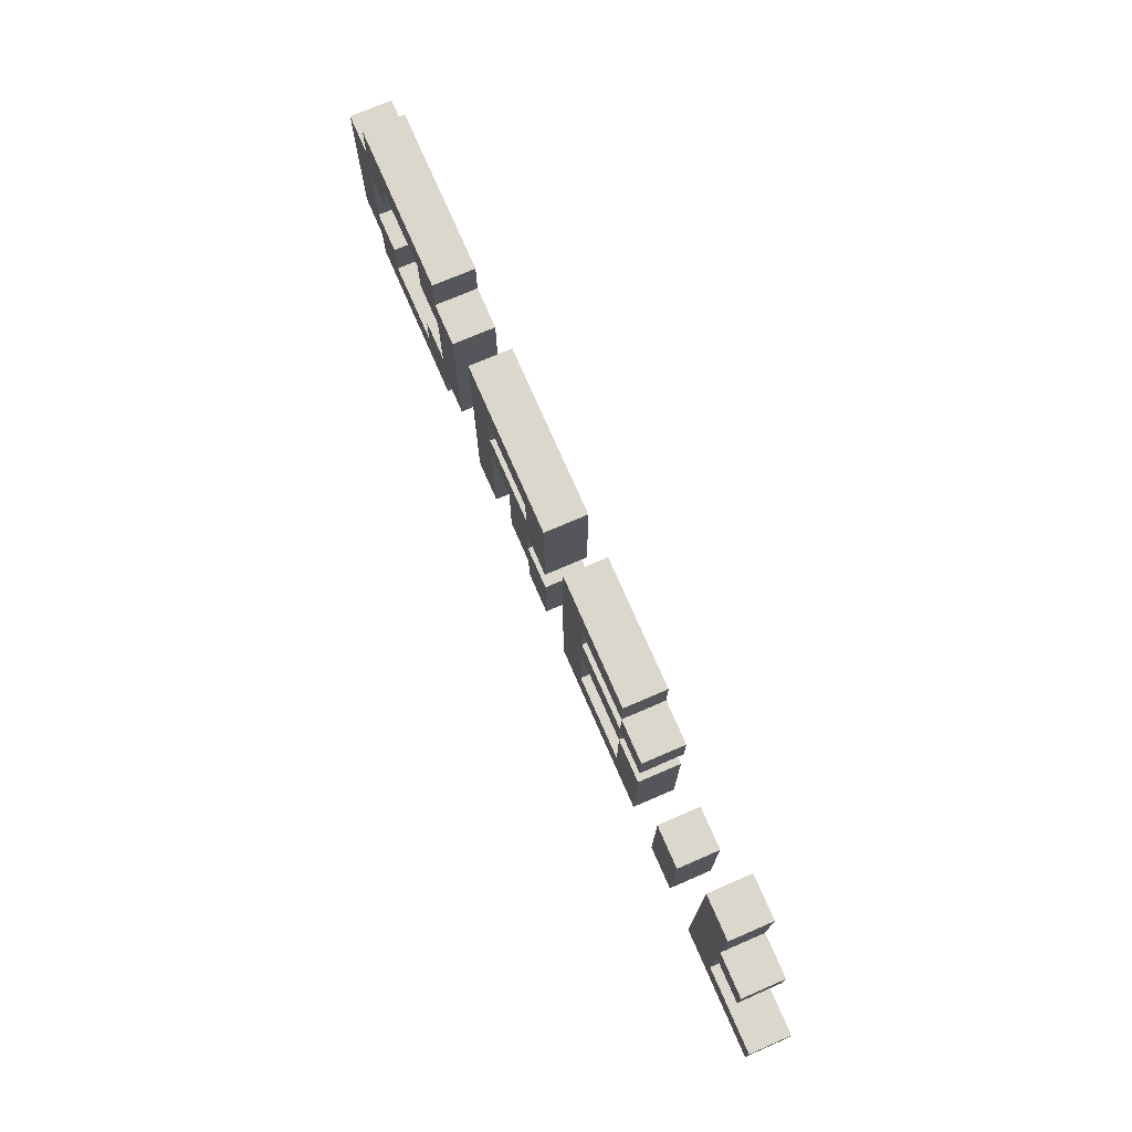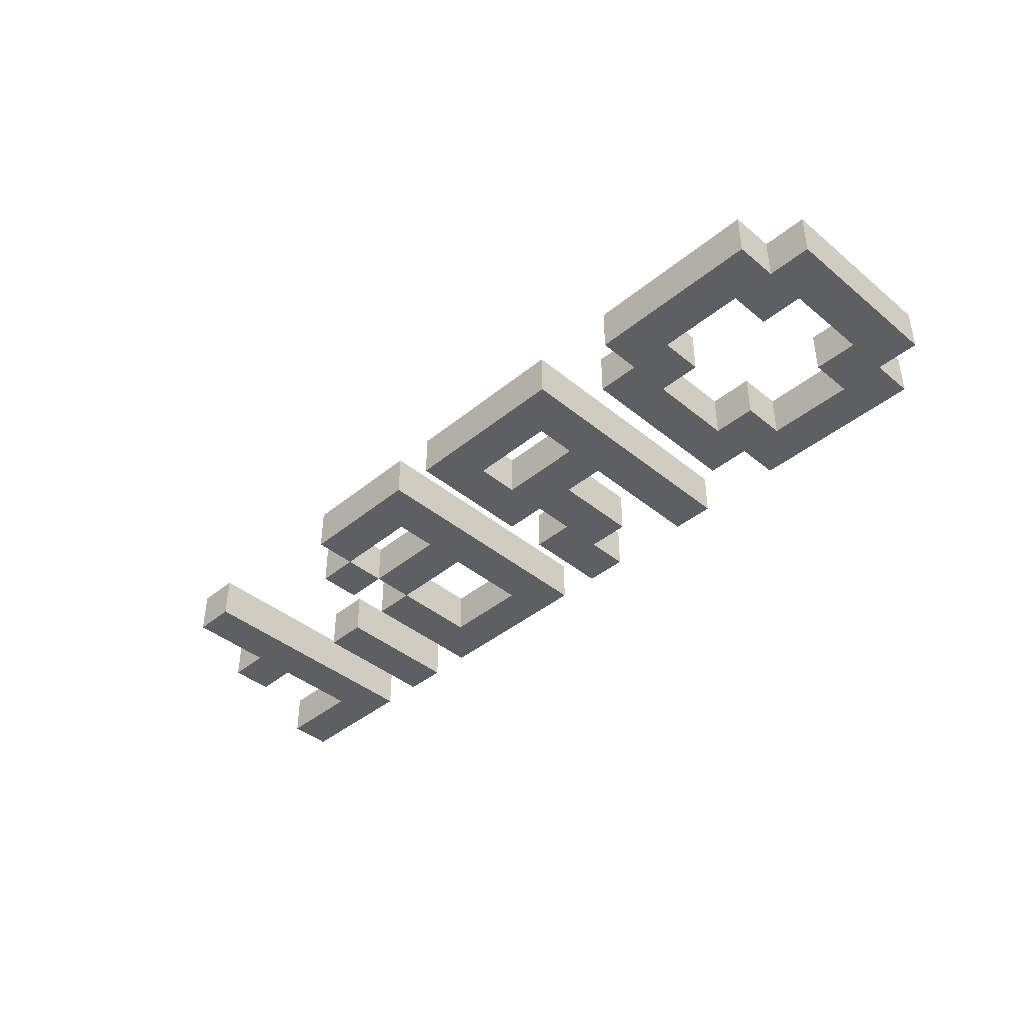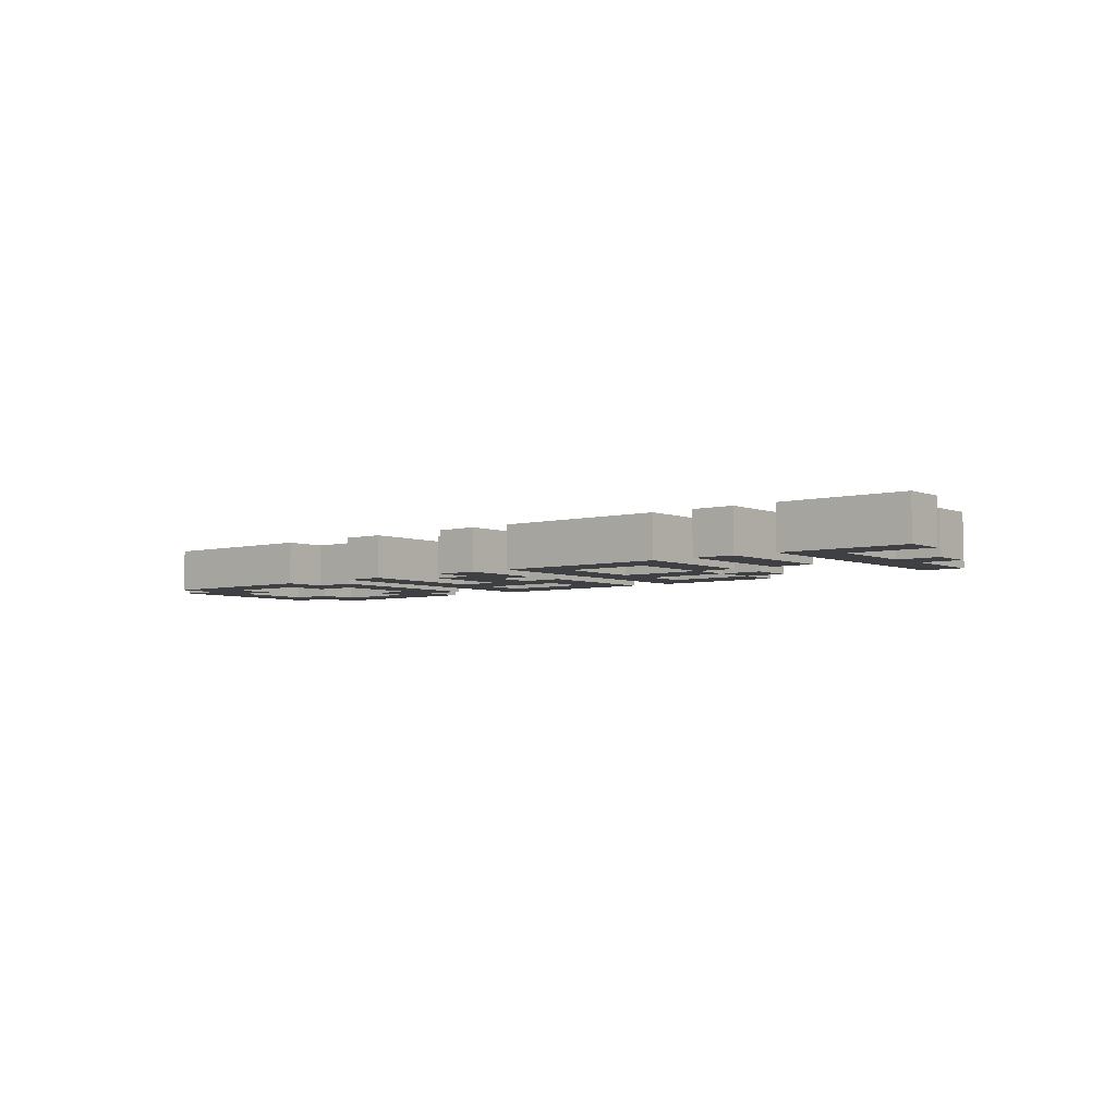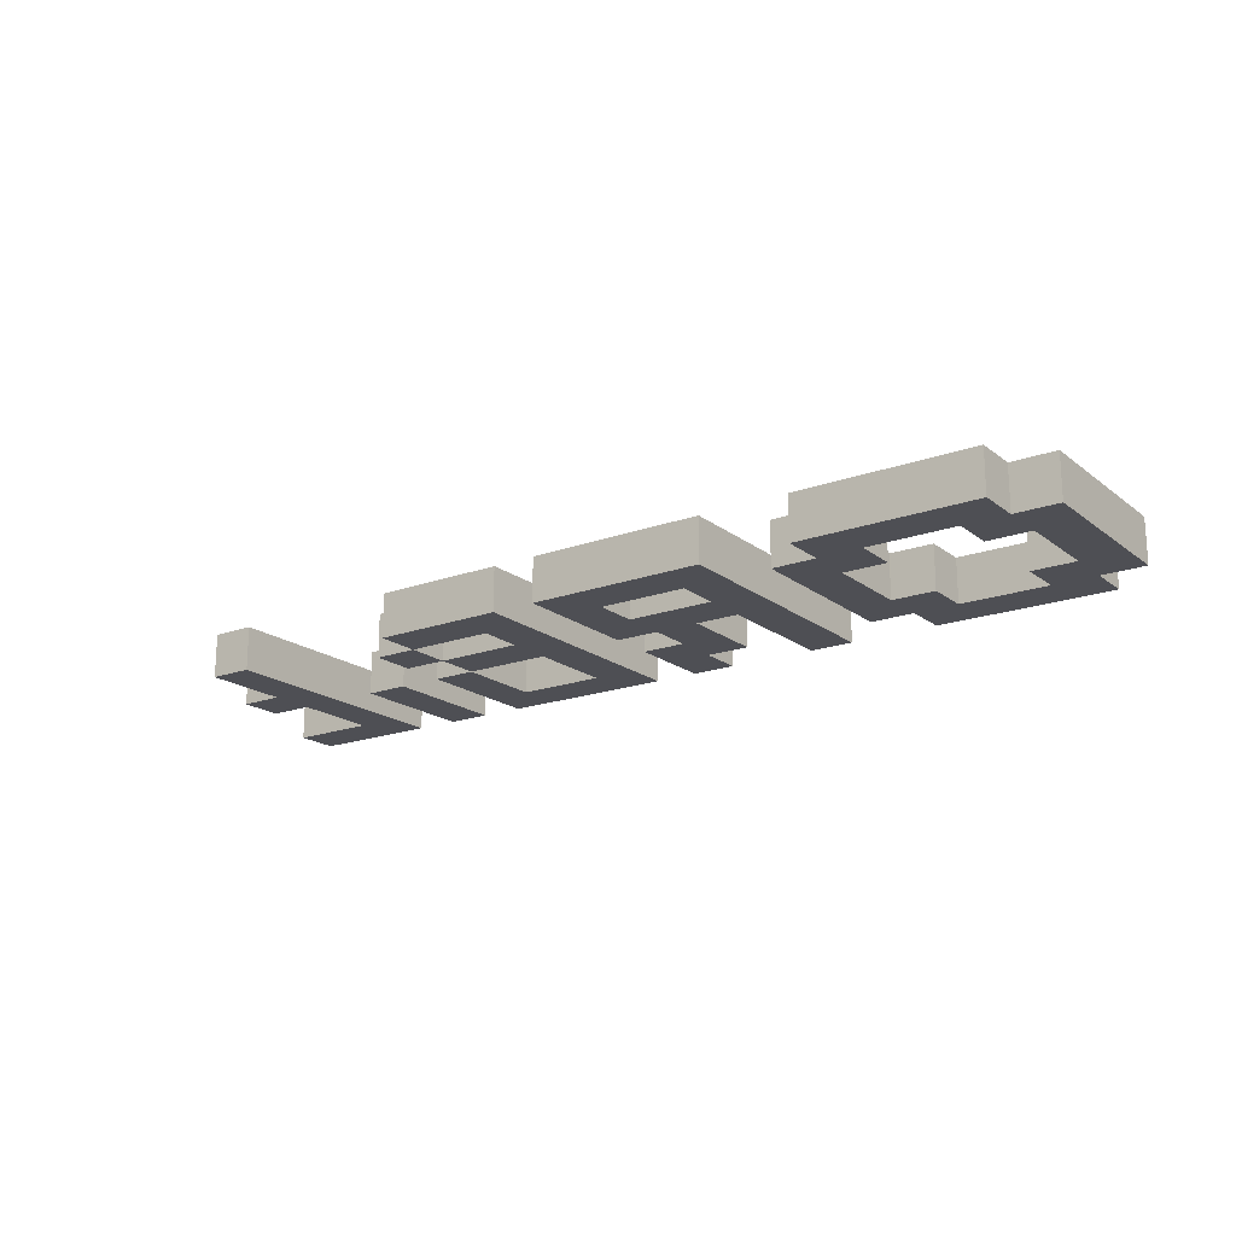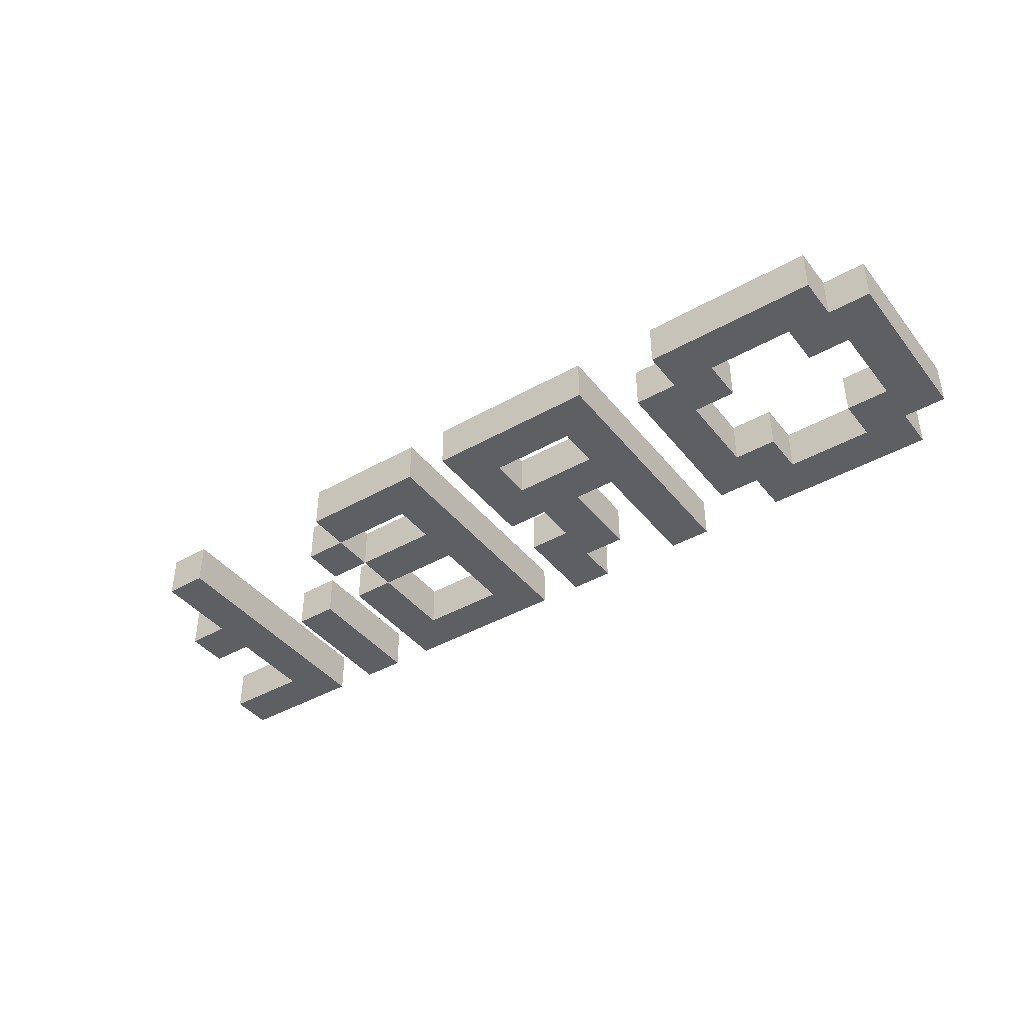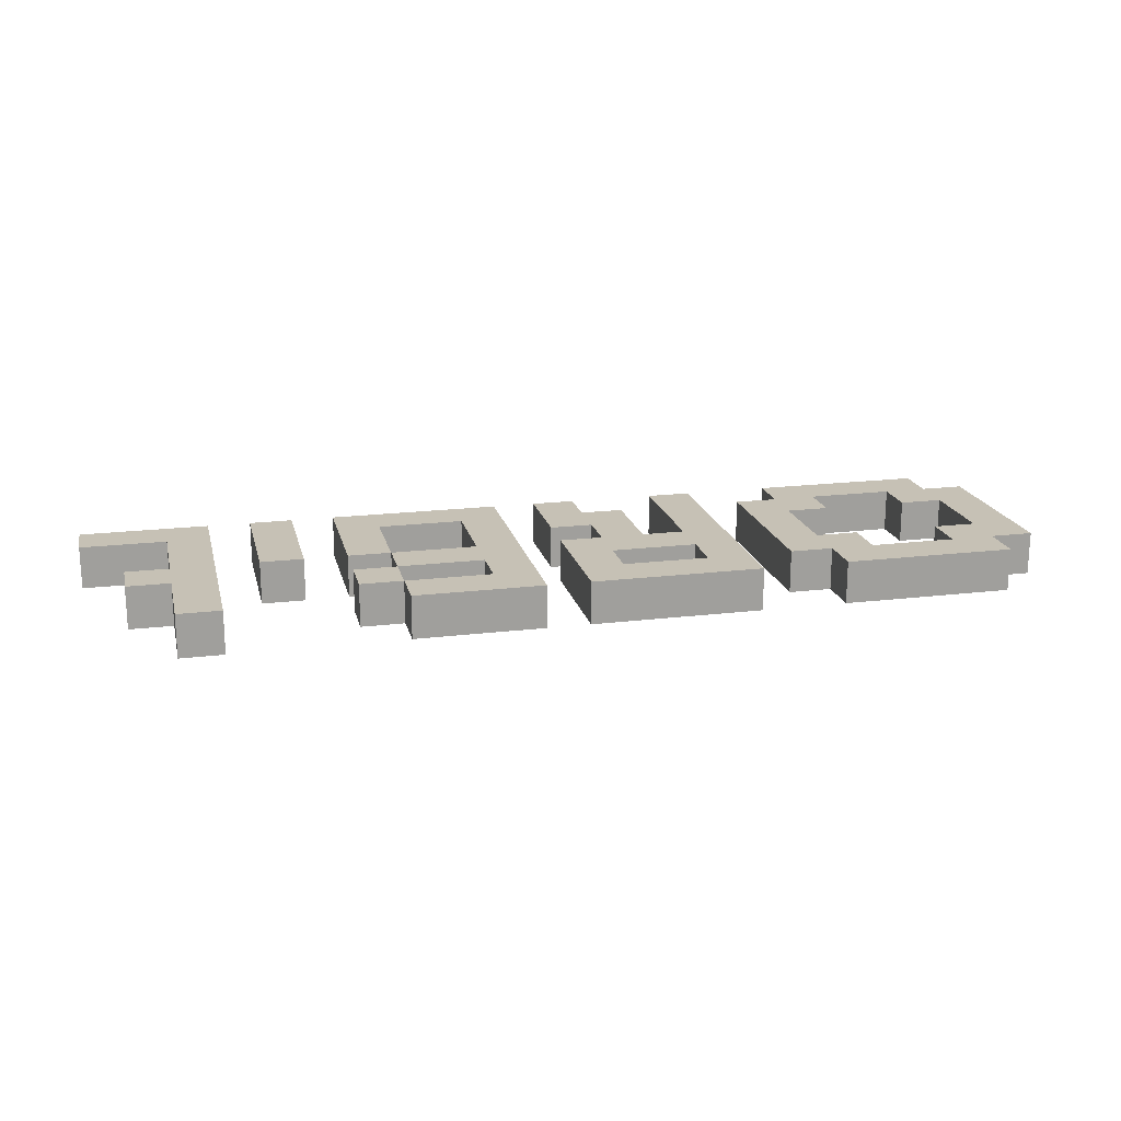
<metadata>
{"format":"obj","ext":"obj","renderer":"f3d","projection":"perspective","resolution":1024,"background":"white","views":[{"elev":73.2,"azim":66.6,"up":"+Y"},{"elev":-41.1,"azim":-135.0,"up":"+Z"},{"elev":-4.7,"azim":39.3,"up":"+Z"},{"elev":-18.4,"azim":-144.9,"up":"+Z"},{"elev":-41.2,"azim":-145.3,"up":"+Z"},{"elev":18.8,"azim":166.9,"up":"+Z"}]}
</metadata>
<code>
v -10.5 3 3
v -10.5 3 2
v -10.5 7 3
v -10.5 7 2
v -9.5 2 3
v -9.5 2 2
v -9.5 3 3
v -9.5 3 2
v -9.5 7 3
v -9.5 7 2
v -9.5 8 3
v -9.5 8 2
v -6.5 3 3
v -6.5 3 2
v -6.5 4 3
v -6.5 4 2
v -6.5 6 3
v -6.5 6 2
v -6.5 7 3
v -6.5 7 2
v -5.5 4 3
v -5.5 4 2
v -5.5 6 3
v -5.5 6 2
v -3.5 2 3
v -3.5 2 2
v -3.5 8 3
v -3.5 8 2
v -1.5 3 3
v -1.5 3 2
v -1.5 5 3
v -1.5 5 2
v -0.5 2 3
v -0.5 2 2
v -0.5 3 3
v -0.5 3 2
v -0.5 6 3
v -0.5 6 2
v -0.5 7 3
v -0.5 7 2
v 1.5 2 3
v 1.5 2 2
v 1.5 8 3
v 1.5 8 2
v 4.5 3 3
v 4.5 3 2
v 4.5 5 3
v 4.5 5 2
v 4.5 6 3
v 4.5 6 2
v 4.5 7 3
v 4.5 7 2
v 6.5 2 3
v 6.5 2 2
v 6.5 5 3
v 6.5 5 2
v 8.5 2 3
v 8.5 2 2
v 8.5 8 3
v 8.5 8 2
v -9.5 4 3
v -9.5 4 2
v -9.5 6 3
v -9.5 6 2
v -8.5 3 3
v -8.5 3 2
v -8.5 4 3
v -8.5 4 2
v -8.5 6 3
v -8.5 6 2
v -8.5 7 3
v -8.5 7 2
v -5.5 2 3
v -5.5 2 2
v -5.5 3 3
v -5.5 3 2
v -5.5 7 3
v -5.5 7 2
v -5.5 8 3
v -5.5 8 2
v -4.5 3 3
v -4.5 3 2
v -4.5 7 3
v -4.5 7 2
v -2.5 2 3
v -2.5 2 2
v -2.5 5 3
v -2.5 5 2
v -2.5 6 3
v -2.5 6 2
v -2.5 7 3
v -2.5 7 2
v -0.5 4 3
v -0.5 4 2
v -0.5 5 3
v -0.5 5 2
v 0.5 2 3
v 0.5 2 2
v 0.5 4 3
v 0.5 4 2
v 0.5 5 3
v 0.5 5 2
v 0.5 8 3
v 0.5 8 2
v 2.5 3 3
v 2.5 3 2
v 2.5 5 3
v 2.5 5 2
v 2.5 6 3
v 2.5 6 2
v 2.5 7 3
v 2.5 7 2
v 4.5 5 3
v 4.5 5 2
v 4.5 6 3
v 4.5 6 2
v 4.5 7 3
v 4.5 7 2
v 4.5 8 3
v 4.5 8 2
v 5.5 2 3
v 5.5 2 2
v 5.5 5 3
v 5.5 5 2
v 5.5 6 3
v 5.5 6 2
v 5.5 7 3
v 5.5 7 2
v 7.5 2 3
v 7.5 2 2
v 7.5 5 3
v 7.5 5 2
v 9.5 3 3
v 9.5 3 2
v 9.5 5 3
v 9.5 5 2
v 9.5 6 3
v 9.5 6 2
v 9.5 8 3
v 9.5 8 2
v 10.5 5 3
v 10.5 5 2
v 10.5 6 3
v 10.5 6 2
v 11.5 2 3
v 11.5 2 2
v 11.5 3 3
v 11.5 3 2
v -10.5 3 3
v -10.5 7 3
v -9.5 2 3
v -9.5 3 3
v -9.5 4 3
v -9.5 6 3
v -9.5 7 3
v -9.5 8 3
v -8.5 3 3
v -8.5 4 3
v -8.5 6 3
v -8.5 7 3
v -6.5 3 3
v -6.5 4 3
v -6.5 6 3
v -6.5 7 3
v -5.5 2 3
v -5.5 3 3
v -5.5 4 3
v -5.5 6 3
v -5.5 7 3
v -5.5 8 3
v -4.5 3 3
v -4.5 7 3
v -3.5 2 3
v -3.5 8 3
v -2.5 2 3
v -2.5 5 3
v -2.5 6 3
v -2.5 7 3
v -1.5 3 3
v -1.5 5 3
v -0.5 2 3
v -0.5 3 3
v -0.5 4 3
v -0.5 5 3
v -0.5 6 3
v -0.5 7 3
v 0.5 2 3
v 0.5 4 3
v 0.5 5 3
v 0.5 8 3
v 1.5 2 3
v 1.5 8 3
v 2.5 3 3
v 2.5 5 3
v 2.5 6 3
v 2.5 7 3
v 4.5 3 3
v 4.5 5 3
v 4.5 6 3
v 4.5 7 3
v 4.5 8 3
v 5.5 2 3
v 5.5 5 3
v 5.5 6 3
v 5.5 7 3
v 6.5 2 3
v 6.5 5 3
v 7.5 2 3
v 7.5 5 3
v 8.5 2 3
v 8.5 8 3
v 9.5 3 3
v 9.5 5 3
v 9.5 6 3
v 9.5 8 3
v 10.5 5 3
v 10.5 6 3
v 11.5 2 3
v 11.5 3 3
v -10.5 3 2
v -10.5 7 2
v -9.5 2 2
v -9.5 3 2
v -9.5 4 2
v -9.5 6 2
v -9.5 7 2
v -9.5 8 2
v -8.5 3 2
v -8.5 4 2
v -8.5 6 2
v -8.5 7 2
v -6.5 3 2
v -6.5 4 2
v -6.5 6 2
v -6.5 7 2
v -5.5 2 2
v -5.5 3 2
v -5.5 4 2
v -5.5 6 2
v -5.5 7 2
v -5.5 8 2
v -4.5 3 2
v -4.5 7 2
v -3.5 2 2
v -3.5 8 2
v -2.5 2 2
v -2.5 5 2
v -2.5 6 2
v -2.5 7 2
v -1.5 3 2
v -1.5 5 2
v -0.5 2 2
v -0.5 3 2
v -0.5 4 2
v -0.5 5 2
v -0.5 6 2
v -0.5 7 2
v 0.5 2 2
v 0.5 4 2
v 0.5 5 2
v 0.5 8 2
v 1.5 2 2
v 1.5 8 2
v 2.5 3 2
v 2.5 5 2
v 2.5 6 2
v 2.5 7 2
v 4.5 3 2
v 4.5 5 2
v 4.5 6 2
v 4.5 7 2
v 4.5 8 2
v 5.5 2 2
v 5.5 5 2
v 5.5 6 2
v 5.5 7 2
v 6.5 2 2
v 6.5 5 2
v 7.5 2 2
v 7.5 5 2
v 8.5 2 2
v 8.5 8 2
v 9.5 3 2
v 9.5 5 2
v 9.5 6 2
v 9.5 8 2
v 10.5 5 2
v 10.5 6 2
v 11.5 2 2
v 11.5 3 2
v -9.5 2 3
v -5.5 2 3
v -3.5 2 3
v -2.5 2 3
v -0.5 2 3
v 0.5 2 3
v 1.5 2 3
v 5.5 2 3
v 6.5 2 3
v 7.5 2 3
v 8.5 2 3
v 11.5 2 3
v -9.5 2 2
v -5.5 2 2
v -3.5 2 2
v -2.5 2 2
v -0.5 2 2
v 0.5 2 2
v 1.5 2 2
v 5.5 2 2
v 6.5 2 2
v 7.5 2 2
v 8.5 2 2
v 11.5 2 2
v -10.5 3 3
v -9.5 3 3
v -5.5 3 3
v -4.5 3 3
v -1.5 3 3
v -0.5 3 3
v -10.5 3 2
v -9.5 3 2
v -5.5 3 2
v -4.5 3 2
v -1.5 3 2
v -0.5 3 2
v -2.5 5 3
v -1.5 5 3
v -0.5 5 3
v 0.5 5 3
v 2.5 5 3
v 4.5 5 3
v 9.5 5 3
v 10.5 5 3
v -2.5 5 2
v -1.5 5 2
v -0.5 5 2
v 0.5 5 2
v 2.5 5 2
v 4.5 5 2
v 9.5 5 2
v 10.5 5 2
v -9.5 6 3
v -8.5 6 3
v -6.5 6 3
v -5.5 6 3
v 4.5 6 3
v 5.5 6 3
v -9.5 6 2
v -8.5 6 2
v -6.5 6 2
v -5.5 6 2
v 4.5 6 2
v 5.5 6 2
v -8.5 7 3
v -6.5 7 3
v -2.5 7 3
v -0.5 7 3
v 2.5 7 3
v 4.5 7 3
v -8.5 7 2
v -6.5 7 2
v -2.5 7 2
v -0.5 7 2
v 2.5 7 2
v 4.5 7 2
v -8.5 3 3
v -6.5 3 3
v 2.5 3 3
v 4.5 3 3
v 9.5 3 3
v 11.5 3 3
v -8.5 3 2
v -6.5 3 2
v 2.5 3 2
v 4.5 3 2
v 9.5 3 2
v 11.5 3 2
v -9.5 4 3
v -8.5 4 3
v -6.5 4 3
v -5.5 4 3
v -0.5 4 3
v 0.5 4 3
v -9.5 4 2
v -8.5 4 2
v -6.5 4 2
v -5.5 4 2
v -0.5 4 2
v 0.5 4 2
v 4.5 5 3
v 5.5 5 3
v 6.5 5 3
v 7.5 5 3
v 4.5 5 2
v 5.5 5 2
v 6.5 5 2
v 7.5 5 2
v -2.5 6 3
v -0.5 6 3
v 2.5 6 3
v 4.5 6 3
v 9.5 6 3
v 10.5 6 3
v -2.5 6 2
v -0.5 6 2
v 2.5 6 2
v 4.5 6 2
v 9.5 6 2
v 10.5 6 2
v -10.5 7 3
v -9.5 7 3
v -5.5 7 3
v -4.5 7 3
v 4.5 7 3
v 5.5 7 3
v -10.5 7 2
v -9.5 7 2
v -5.5 7 2
v -4.5 7 2
v 4.5 7 2
v 5.5 7 2
v -9.5 8 3
v -5.5 8 3
v -3.5 8 3
v 0.5 8 3
v 1.5 8 3
v 4.5 8 3
v 8.5 8 3
v 9.5 8 3
v -9.5 8 2
v -5.5 8 2
v -3.5 8 2
v 0.5 8 2
v 1.5 8 2
v 4.5 8 2
v 8.5 8 2
v 9.5 8 2
f 3 2 1
f 4 2 3
f 7 6 5
f 8 6 7
f 11 10 9
f 12 10 11
f 15 14 13
f 16 14 15
f 19 18 17
f 20 18 19
f 23 22 21
f 24 22 23
f 27 26 25
f 28 26 27
f 31 30 29
f 32 30 31
f 35 34 33
f 36 34 35
f 39 38 37
f 40 38 39
f 43 42 41
f 44 42 43
f 47 46 45
f 48 46 47
f 51 50 49
f 52 50 51
f 55 54 53
f 56 54 55
f 59 58 57
f 60 58 59
f 61 62 63
f 63 62 64
f 65 66 67
f 67 66 68
f 69 70 71
f 71 70 72
f 73 74 75
f 75 74 76
f 77 78 79
f 79 78 80
f 81 82 83
f 83 82 84
f 85 86 87
f 87 86 88
f 89 90 91
f 91 90 92
f 93 94 95
f 95 94 96
f 97 98 99
f 99 98 100
f 101 102 103
f 103 102 104
f 105 106 107
f 107 106 108
f 109 110 111
f 111 110 112
f 113 114 115
f 115 114 116
f 117 118 119
f 119 118 120
f 121 122 123
f 123 122 124
f 125 126 127
f 127 126 128
f 129 130 131
f 131 130 132
f 133 134 135
f 135 134 136
f 137 138 139
f 139 138 140
f 141 142 143
f 143 142 144
f 145 146 147
f 147 146 148
f 152 150 149
f 153 150 152
f 154 150 153
f 155 150 154
f 157 152 151
f 157 153 152
f 158 153 157
f 159 156 155
f 159 155 154
f 160 156 159
f 161 157 151
f 164 156 160
f 165 162 161
f 165 161 151
f 166 162 165
f 167 162 166
f 168 164 163
f 169 156 164
f 169 164 168
f 170 156 169
f 171 167 166
f 171 168 167
f 171 169 168
f 172 169 171
f 175 174 173
f 176 174 175
f 177 174 176
f 178 174 177
f 180 177 176
f 182 180 179
f 183 180 182
f 184 177 180
f 184 180 183
f 185 177 184
f 186 174 178
f 187 183 182
f 187 182 181
f 188 183 187
f 189 185 184
f 189 186 185
f 190 174 186
f 190 186 189
f 193 192 191
f 194 192 193
f 195 192 194
f 196 192 195
f 197 193 191
f 198 195 194
f 199 195 198
f 200 192 196
f 201 192 200
f 202 197 191
f 202 198 197
f 203 198 202
f 204 200 199
f 205 200 204
f 208 207 206
f 209 207 208
f 212 211 210
f 213 211 212
f 214 211 213
f 215 211 214
f 216 214 213
f 217 214 216
f 218 212 210
f 219 212 218
f 220 221 223
f 223 221 224
f 224 221 225
f 225 221 226
f 222 223 228
f 223 224 228
f 228 224 229
f 226 227 230
f 225 226 230
f 230 227 231
f 222 228 232
f 231 227 235
f 232 233 236
f 222 232 236
f 236 233 237
f 237 233 238
f 234 235 239
f 235 227 240
f 239 235 240
f 240 227 241
f 237 238 242
f 238 239 242
f 239 240 242
f 242 240 243
f 244 245 246
f 246 245 247
f 247 245 248
f 248 245 249
f 247 248 251
f 250 251 253
f 253 251 254
f 251 248 255
f 254 251 255
f 255 248 256
f 249 245 257
f 253 254 258
f 252 253 258
f 258 254 259
f 255 256 260
f 256 257 260
f 257 245 261
f 260 257 261
f 262 263 264
f 264 263 265
f 265 263 266
f 266 263 267
f 262 264 268
f 265 266 269
f 269 266 270
f 267 263 271
f 271 263 272
f 262 268 273
f 268 269 273
f 273 269 274
f 270 271 275
f 275 271 276
f 277 278 279
f 279 278 280
f 281 282 283
f 283 282 284
f 284 282 285
f 285 282 286
f 284 285 287
f 287 285 288
f 281 283 289
f 289 283 290
f 303 292 291
f 304 292 303
f 305 294 293
f 306 294 305
f 307 296 295
f 308 296 307
f 309 298 297
f 310 298 309
f 311 300 299
f 312 300 311
f 313 302 301
f 314 302 313
f 321 316 315
f 322 316 321
f 323 318 317
f 324 318 323
f 325 320 319
f 326 320 325
f 335 328 327
f 336 328 335
f 337 330 329
f 338 330 337
f 339 332 331
f 340 332 339
f 341 334 333
f 342 334 341
f 349 344 343
f 350 344 349
f 351 346 345
f 352 346 351
f 353 348 347
f 354 348 353
f 361 356 355
f 362 356 361
f 363 358 357
f 364 358 363
f 365 360 359
f 366 360 365
f 367 368 373
f 373 368 374
f 369 370 375
f 375 370 376
f 371 372 377
f 377 372 378
f 379 380 385
f 385 380 386
f 381 382 387
f 387 382 388
f 383 384 389
f 389 384 390
f 391 392 395
f 395 392 396
f 393 394 397
f 397 394 398
f 399 400 405
f 405 400 406
f 401 402 407
f 407 402 408
f 403 404 409
f 409 404 410
f 411 412 417
f 417 412 418
f 413 414 419
f 419 414 420
f 415 416 421
f 421 416 422
f 423 424 431
f 431 424 432
f 425 426 433
f 433 426 434
f 427 428 435
f 435 428 436
f 429 430 437
f 437 430 438

</code>
